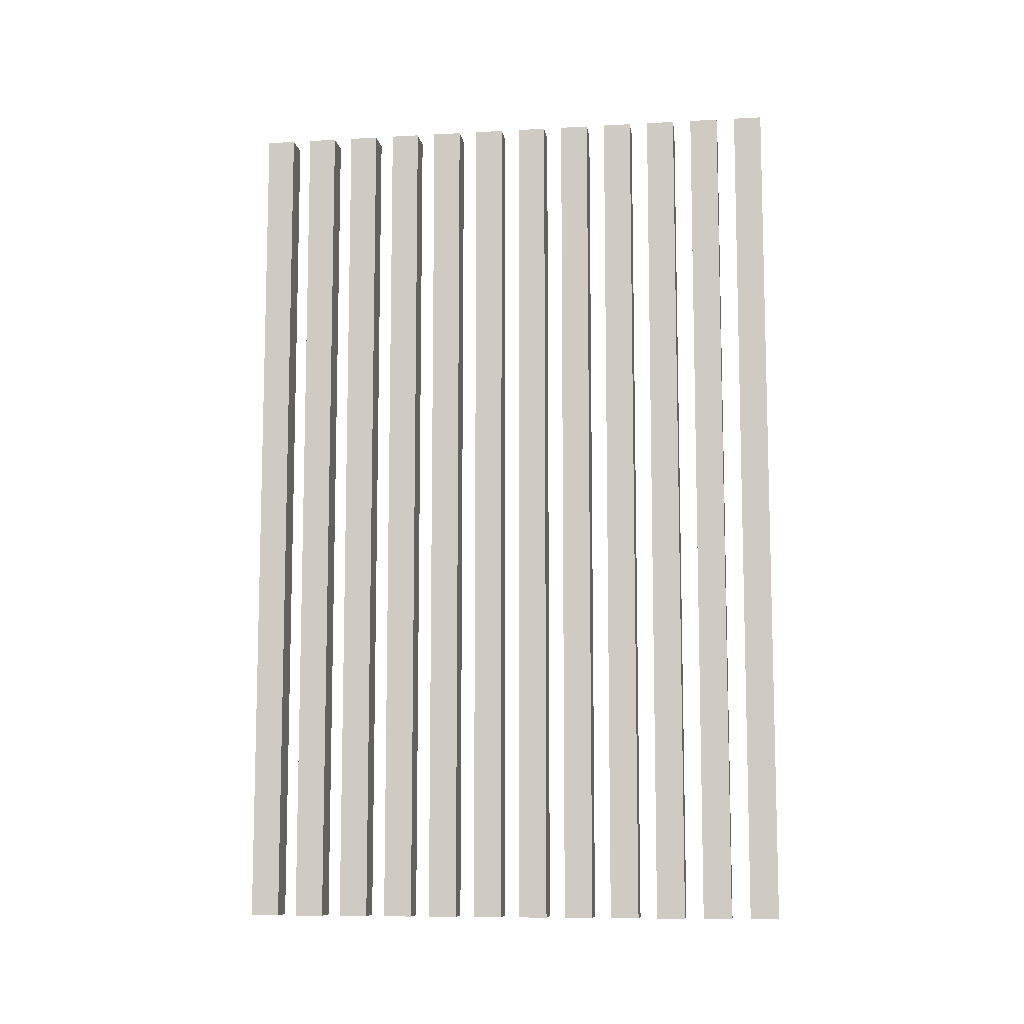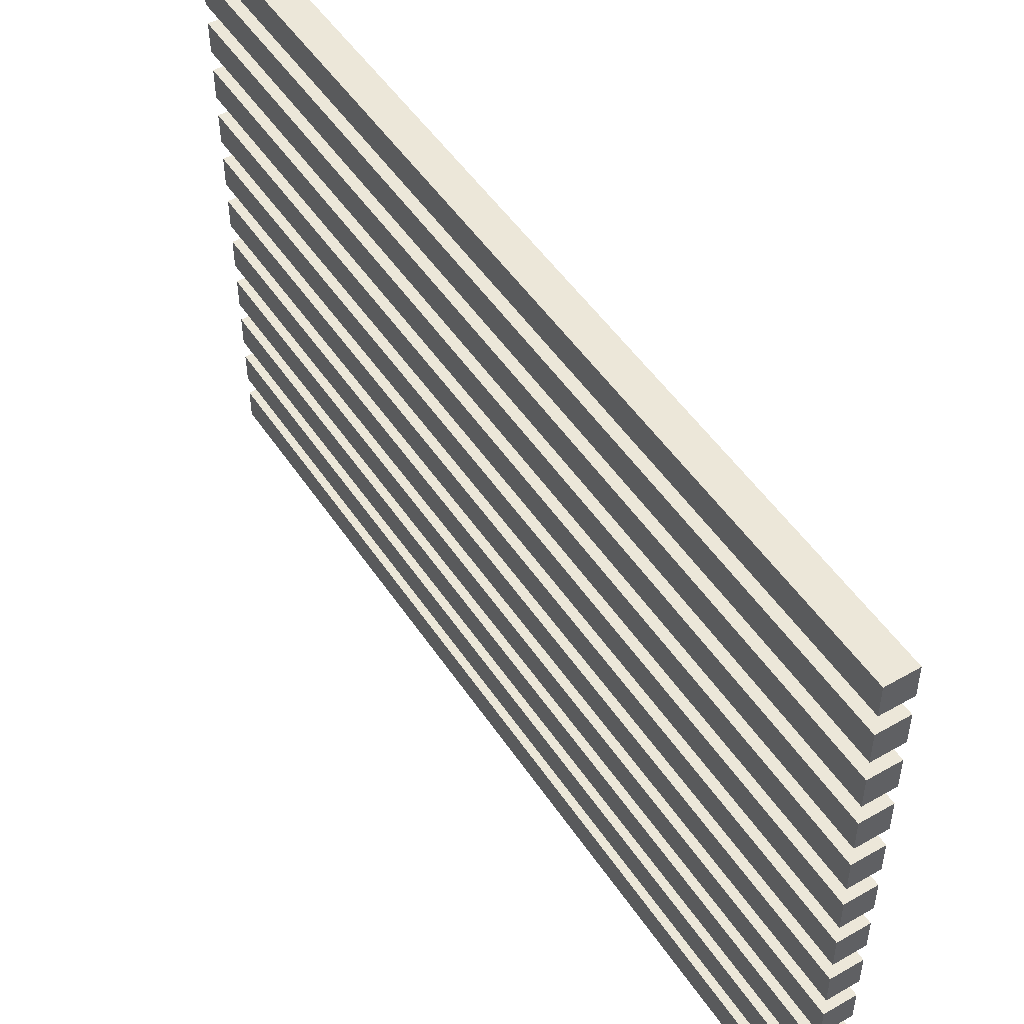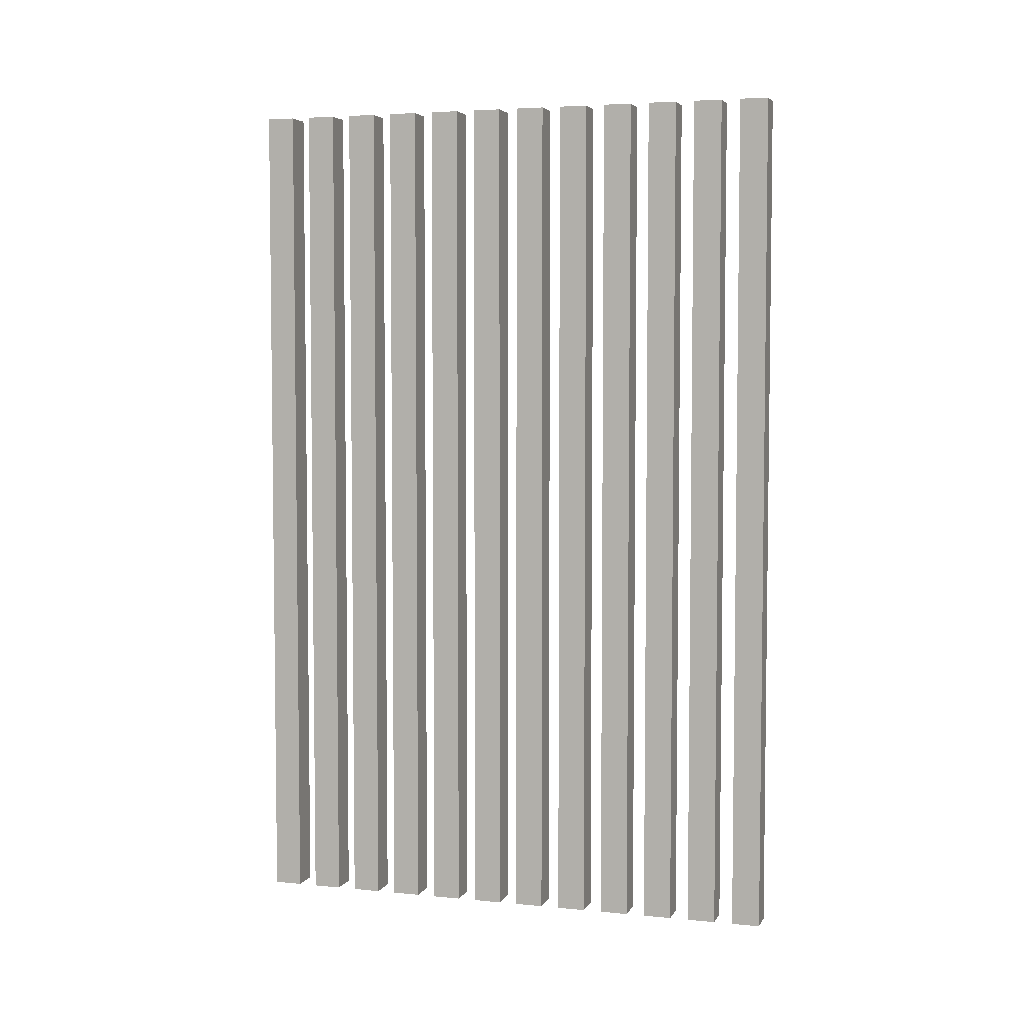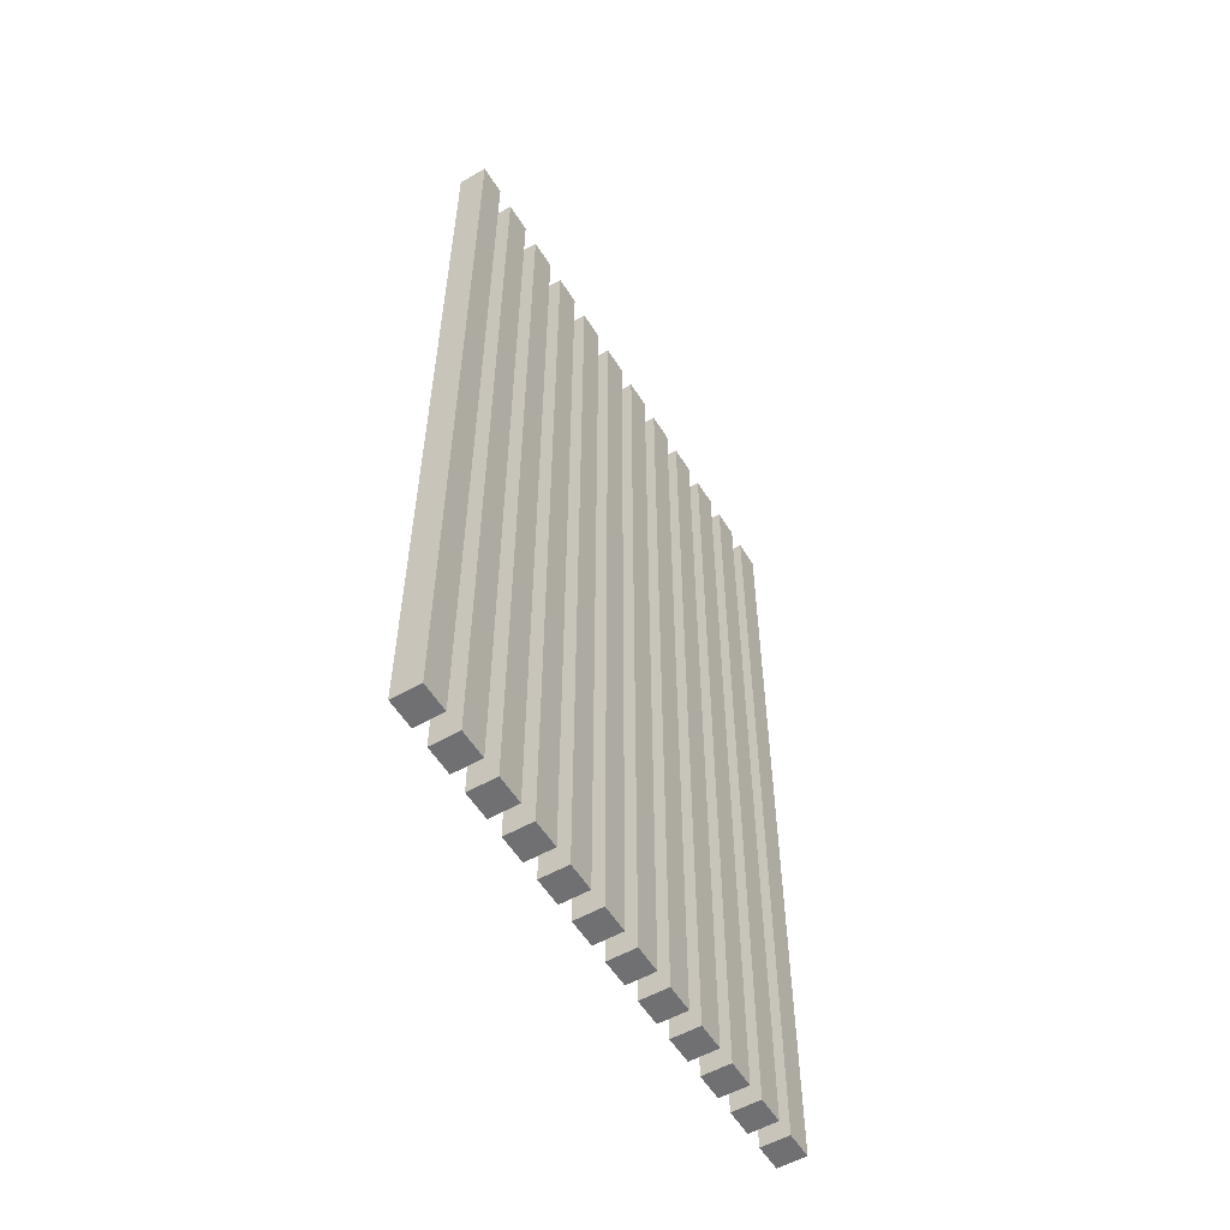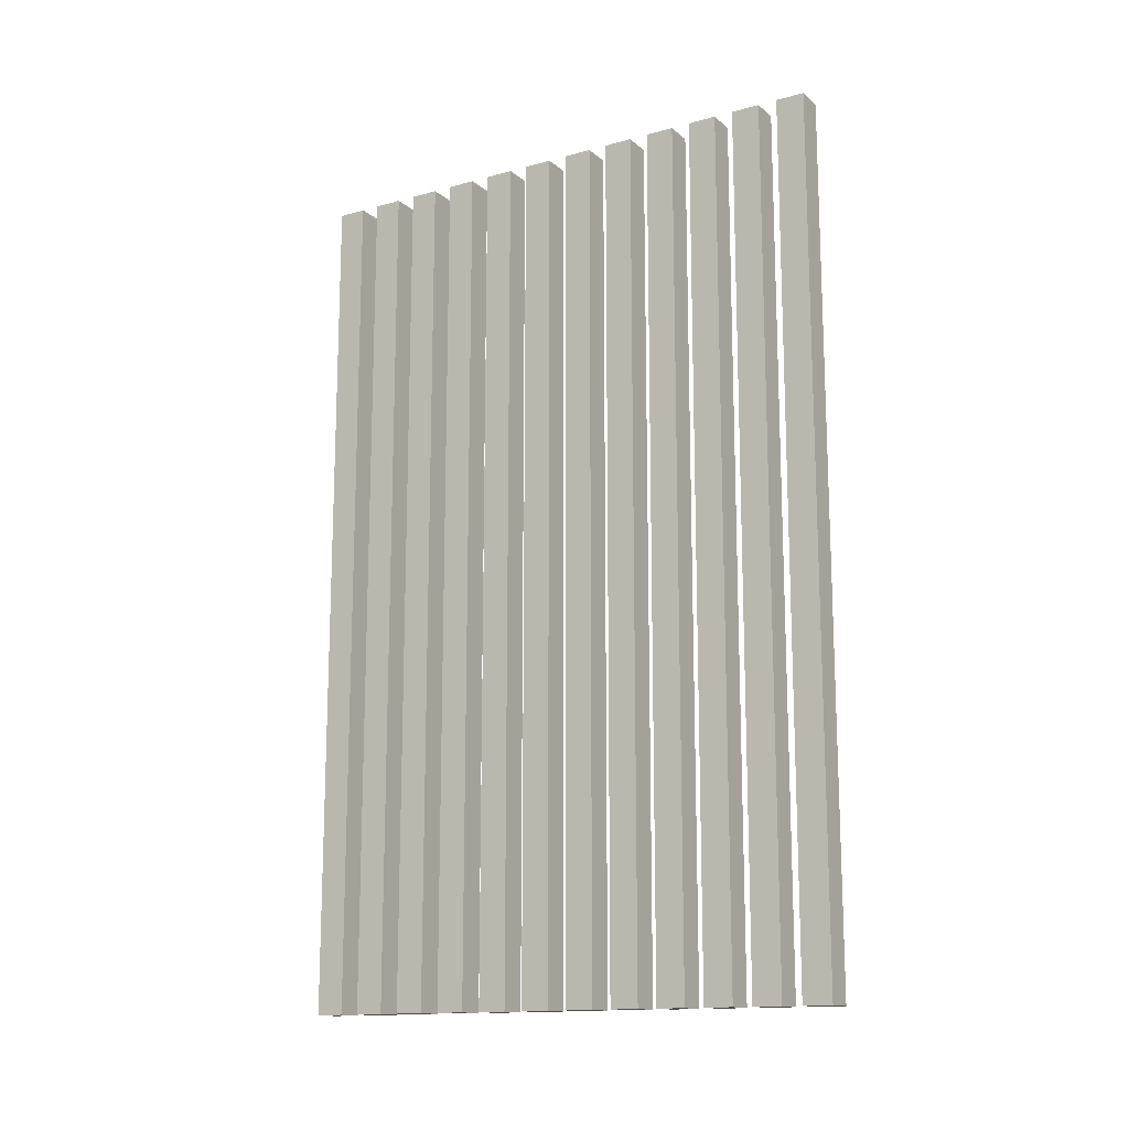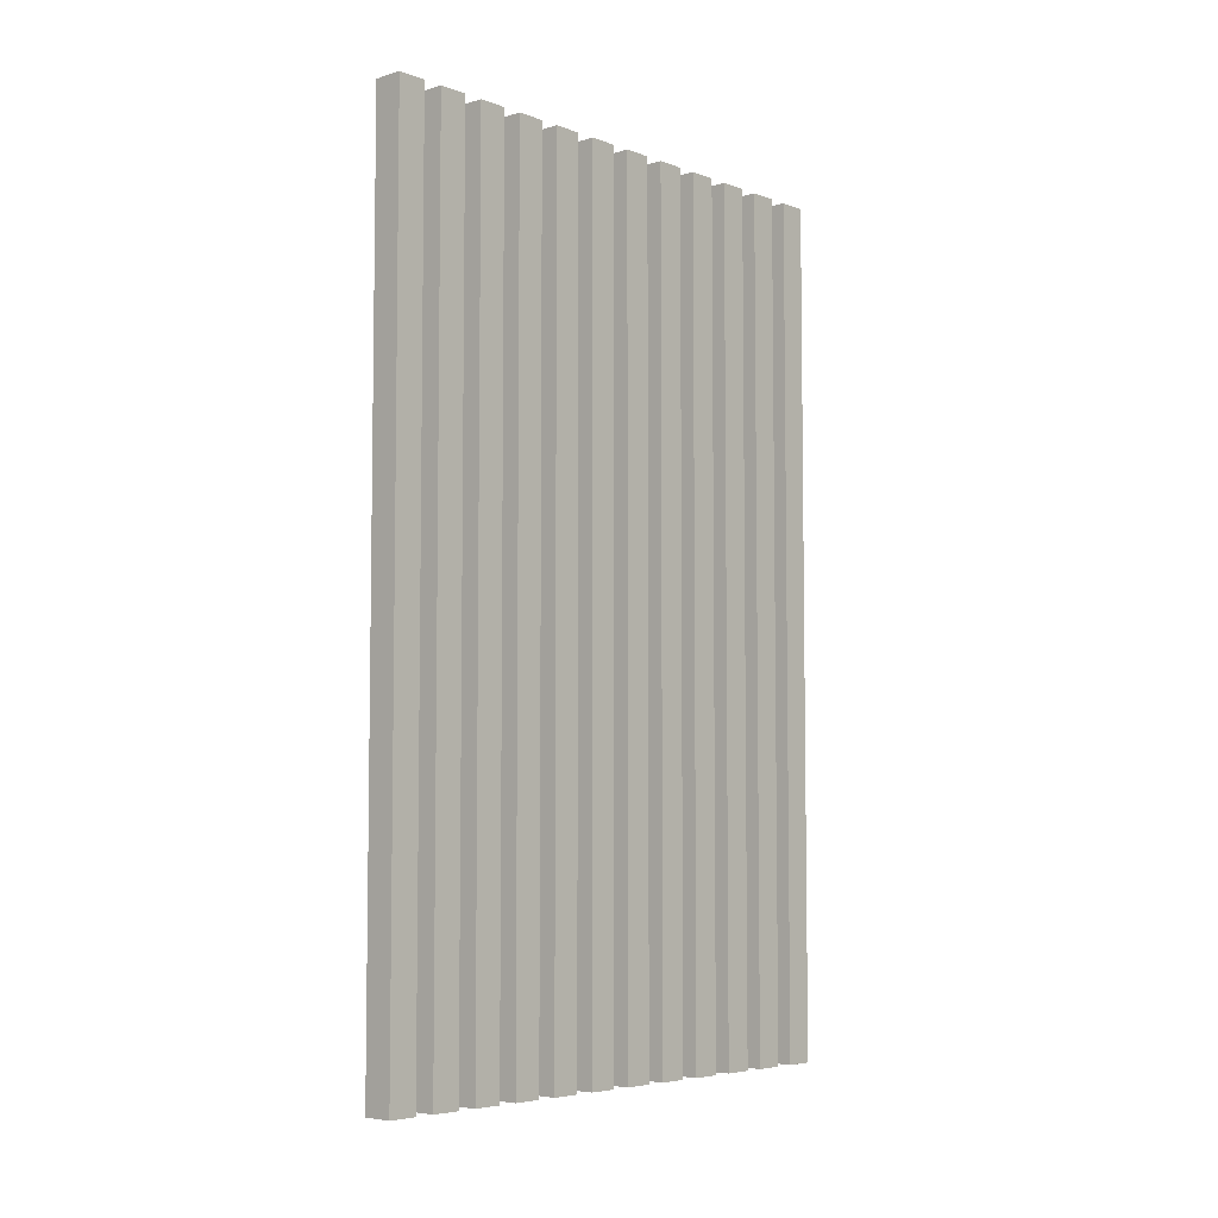
<metadata>
{"format":"obj","ext":"obj","renderer":"f3d","projection":"perspective","resolution":1024,"background":"white","views":[{"elev":-9.4,"azim":-81.9,"up":"+Y"},{"elev":49.6,"azim":-32.3,"up":"+Z"},{"elev":4.6,"azim":107.4,"up":"+Y"},{"elev":-55.0,"azim":-149.0,"up":"+Y"},{"elev":-14.4,"azim":120.9,"up":"+Y"},{"elev":-5.5,"azim":42.0,"up":"+Y"}]}
</metadata>
<code>
g TSP_Interior_Wall_Regular_01B
v -0.05 0 0.8
v -0.05 0 0.7
v -0.05 3 0.7
v -0.05 3 0.8
v -0.05 0 0.7
v 0.05 0 0.7
v 0.05 3 0.7
v -0.05 3 0.7
v 0.05 0 0.7
v 0.05 0 0.8
v 0.05 3 0.8
v 0.05 3 0.7
v 0.05 0 0.8
v -0.05 0 0.8
v -0.05 3 0.8
v 0.05 3 0.8
v -0.05 0 0.7
v -0.05 0 0.8
v 0.05 0 0.8
v 0.05 0 0.7
v 0.05 3 0.7
v 0.05 3 0.8
v -0.05 3 0.8
v -0.05 3 0.7
v -0.05 0 -0.2
v -0.05 0 -0.3
v -0.05 3 -0.3
v -0.05 3 -0.2
v -0.05 0 -0.3
v 0.05 0 -0.3
v 0.05 3 -0.3
v -0.05 3 -0.3
v 0.05 0 -0.3
v 0.05 0 -0.2
v 0.05 3 -0.2
v 0.05 3 -0.3
v 0.05 0 -0.2
v -0.05 0 -0.2
v -0.05 3 -0.2
v 0.05 3 -0.2
v -0.05 0 -0.3
v -0.05 0 -0.2
v 0.05 0 -0.2
v 0.05 0 -0.3
v 0.05 3 -0.3
v 0.05 3 -0.2
v -0.05 3 -0.2
v -0.05 3 -0.3
v -0.05 0 0.4667
v -0.05 0 0.3667
v -0.05 3 0.3667
v -0.05 3 0.4667
v -0.05 0 0.3667
v 0.05 0 0.3667
v 0.05 3 0.3667
v -0.05 3 0.3667
v 0.05 0 0.3667
v 0.05 0 0.4667
v 0.05 3 0.4667
v 0.05 3 0.3667
v 0.05 0 0.4667
v -0.05 0 0.4667
v -0.05 3 0.4667
v 0.05 3 0.4667
v -0.05 0 0.3667
v -0.05 0 0.4667
v 0.05 0 0.4667
v 0.05 0 0.3667
v 0.05 3 0.3667
v 0.05 3 0.4667
v -0.05 3 0.4667
v -0.05 3 0.3667
v -0.05 0 -0.5333
v -0.05 0 -0.6333
v -0.05 3 -0.6333
v -0.05 3 -0.5333
v -0.05 0 -0.6333
v 0.05 0 -0.6333
v 0.05 3 -0.6333
v -0.05 3 -0.6333
v 0.05 0 -0.6333
v 0.05 0 -0.5333
v 0.05 3 -0.5333
v 0.05 3 -0.6333
v 0.05 0 -0.5333
v -0.05 0 -0.5333
v -0.05 3 -0.5333
v 0.05 3 -0.5333
v -0.05 0 -0.6333
v -0.05 0 -0.5333
v 0.05 0 -0.5333
v 0.05 0 -0.6333
v 0.05 3 -0.6333
v 0.05 3 -0.5333
v -0.05 3 -0.5333
v -0.05 3 -0.6333
v -0.05 0 0.1333
v -0.05 0 0.03333
v -0.05 3 0.03333
v -0.05 3 0.1333
v -0.05 0 0.03333
v 0.05 0 0.03333
v 0.05 3 0.03333
v -0.05 3 0.03333
v 0.05 0 0.03333
v 0.05 0 0.1333
v 0.05 3 0.1333
v 0.05 3 0.03333
v 0.05 0 0.1333
v -0.05 0 0.1333
v -0.05 3 0.1333
v 0.05 3 0.1333
v -0.05 0 0.03333
v -0.05 0 0.1333
v 0.05 0 0.1333
v 0.05 0 0.03333
v 0.05 3 0.03333
v 0.05 3 0.1333
v -0.05 3 0.1333
v -0.05 3 0.03333
v -0.05 0 -0.8667
v -0.05 0 -0.9667
v -0.05 3 -0.9667
v -0.05 3 -0.8667
v -0.05 0 -0.9667
v 0.05 0 -0.9667
v 0.05 3 -0.9667
v -0.05 3 -0.9667
v 0.05 0 -0.9667
v 0.05 0 -0.8667
v 0.05 3 -0.8667
v 0.05 3 -0.9667
v 0.05 0 -0.8667
v -0.05 0 -0.8667
v -0.05 3 -0.8667
v 0.05 3 -0.8667
v -0.05 0 -0.9667
v -0.05 0 -0.8667
v 0.05 0 -0.8667
v 0.05 0 -0.9667
v 0.05 3 -0.9667
v 0.05 3 -0.8667
v -0.05 3 -0.8667
v -0.05 3 -0.9667
v 0.05 0 -0.03333
v 0.05 3 -0.03333
v 0.05 3 -0.1333
v 0.05 0 -0.1333
v 0.05 0 -0.1333
v 0.05 3 -0.1333
v -0.05 3 -0.1333
v -0.05 0 -0.1333
v -0.05 0 -0.1333
v -0.05 3 -0.1333
v -0.05 3 -0.03333
v -0.05 0 -0.03333
v -0.05 0 -0.03333
v -0.05 3 -0.03333
v 0.05 3 -0.03333
v 0.05 0 -0.03333
v 0.05 0 -0.1333
v -0.05 0 -0.1333
v -0.05 0 -0.03333
v 0.05 0 -0.03333
v -0.05 3 -0.1333
v 0.05 3 -0.1333
v 0.05 3 -0.03333
v -0.05 3 -0.03333
v 0.05 0 0.9667
v 0.05 3 0.9667
v 0.05 3 0.8667
v 0.05 0 0.8667
v 0.05 0 0.8667
v 0.05 3 0.8667
v -0.05 3 0.8667
v -0.05 0 0.8667
v -0.05 0 0.8667
v -0.05 3 0.8667
v -0.05 3 0.9667
v -0.05 0 0.9667
v -0.05 0 0.9667
v -0.05 3 0.9667
v 0.05 3 0.9667
v 0.05 0 0.9667
v 0.05 0 0.8667
v -0.05 0 0.8667
v -0.05 0 0.9667
v 0.05 0 0.9667
v -0.05 3 0.8667
v 0.05 3 0.8667
v 0.05 3 0.9667
v -0.05 3 0.9667
v 0.05 0 -0.3667
v 0.05 3 -0.3667
v 0.05 3 -0.4667
v 0.05 0 -0.4667
v 0.05 0 -0.4667
v 0.05 3 -0.4667
v -0.05 3 -0.4667
v -0.05 0 -0.4667
v -0.05 0 -0.4667
v -0.05 3 -0.4667
v -0.05 3 -0.3667
v -0.05 0 -0.3667
v -0.05 0 -0.3667
v -0.05 3 -0.3667
v 0.05 3 -0.3667
v 0.05 0 -0.3667
v 0.05 0 -0.4667
v -0.05 0 -0.4667
v -0.05 0 -0.3667
v 0.05 0 -0.3667
v -0.05 3 -0.4667
v 0.05 3 -0.4667
v 0.05 3 -0.3667
v -0.05 3 -0.3667
v 0.05 0 0.6333
v 0.05 3 0.6333
v 0.05 3 0.5333
v 0.05 0 0.5333
v 0.05 0 0.5333
v 0.05 3 0.5333
v -0.05 3 0.5333
v -0.05 0 0.5333
v -0.05 0 0.5333
v -0.05 3 0.5333
v -0.05 3 0.6333
v -0.05 0 0.6333
v -0.05 0 0.6333
v -0.05 3 0.6333
v 0.05 3 0.6333
v 0.05 0 0.6333
v 0.05 0 0.5333
v -0.05 0 0.5333
v -0.05 0 0.6333
v 0.05 0 0.6333
v -0.05 3 0.5333
v 0.05 3 0.5333
v 0.05 3 0.6333
v -0.05 3 0.6333
v 0.05 0 -0.7
v 0.05 3 -0.7
v 0.05 3 -0.8
v 0.05 0 -0.8
v 0.05 0 -0.8
v 0.05 3 -0.8
v -0.05 3 -0.8
v -0.05 0 -0.8
v -0.05 0 -0.8
v -0.05 3 -0.8
v -0.05 3 -0.7
v -0.05 0 -0.7
v -0.05 0 -0.7
v -0.05 3 -0.7
v 0.05 3 -0.7
v 0.05 0 -0.7
v 0.05 0 -0.8
v -0.05 0 -0.8
v -0.05 0 -0.7
v 0.05 0 -0.7
v -0.05 3 -0.8
v 0.05 3 -0.8
v 0.05 3 -0.7
v -0.05 3 -0.7
v 0.05 0 0.3
v 0.05 3 0.3
v 0.05 3 0.2
v 0.05 0 0.2
v 0.05 0 0.2
v 0.05 3 0.2
v -0.05 3 0.2
v -0.05 0 0.2
v -0.05 0 0.2
v -0.05 3 0.2
v -0.05 3 0.3
v -0.05 0 0.3
v -0.05 0 0.3
v -0.05 3 0.3
v 0.05 3 0.3
v 0.05 0 0.3
v 0.05 0 0.2
v -0.05 0 0.2
v -0.05 0 0.3
v 0.05 0 0.3
v -0.05 3 0.2
v 0.05 3 0.2
v 0.05 3 0.3
v -0.05 3 0.3
g TSP_Interior_Wall_Regular_01B_0
f 3 2 1
f 4 3 1
f 7 6 5
f 8 7 5
f 11 10 9
f 12 11 9
f 15 14 13
f 16 15 13
f 19 18 17
f 20 19 17
f 23 22 21
f 24 23 21
f 27 26 25
f 28 27 25
f 31 30 29
f 32 31 29
f 35 34 33
f 36 35 33
f 39 38 37
f 40 39 37
f 43 42 41
f 44 43 41
f 47 46 45
f 48 47 45
f 51 50 49
f 52 51 49
f 55 54 53
f 56 55 53
f 59 58 57
f 60 59 57
f 63 62 61
f 64 63 61
f 67 66 65
f 68 67 65
f 71 70 69
f 72 71 69
f 75 74 73
f 76 75 73
f 79 78 77
f 80 79 77
f 83 82 81
f 84 83 81
f 87 86 85
f 88 87 85
f 91 90 89
f 92 91 89
f 95 94 93
f 96 95 93
f 99 98 97
f 100 99 97
f 103 102 101
f 104 103 101
f 107 106 105
f 108 107 105
f 111 110 109
f 112 111 109
f 115 114 113
f 116 115 113
f 119 118 117
f 120 119 117
f 123 122 121
f 124 123 121
f 127 126 125
f 128 127 125
f 131 130 129
f 132 131 129
f 135 134 133
f 136 135 133
f 139 138 137
f 140 139 137
f 143 142 141
f 144 143 141
f 147 146 145
f 148 147 145
f 151 150 149
f 152 151 149
f 155 154 153
f 156 155 153
f 159 158 157
f 160 159 157
f 163 162 161
f 164 163 161
f 167 166 165
f 168 167 165
f 171 170 169
f 172 171 169
f 175 174 173
f 176 175 173
f 179 178 177
f 180 179 177
f 183 182 181
f 184 183 181
f 187 186 185
f 188 187 185
f 191 190 189
f 192 191 189
f 195 194 193
f 196 195 193
f 199 198 197
f 200 199 197
f 203 202 201
f 204 203 201
f 207 206 205
f 208 207 205
f 211 210 209
f 212 211 209
f 215 214 213
f 216 215 213
f 219 218 217
f 220 219 217
f 223 222 221
f 224 223 221
f 227 226 225
f 228 227 225
f 231 230 229
f 232 231 229
f 235 234 233
f 236 235 233
f 239 238 237
f 240 239 237
f 243 242 241
f 244 243 241
f 247 246 245
f 248 247 245
f 251 250 249
f 252 251 249
f 255 254 253
f 256 255 253
f 259 258 257
f 260 259 257
f 263 262 261
f 264 263 261
f 267 266 265
f 268 267 265
f 271 270 269
f 272 271 269
f 275 274 273
f 276 275 273
f 279 278 277
f 280 279 277
f 283 282 281
f 284 283 281
f 287 286 285
f 288 287 285

</code>
